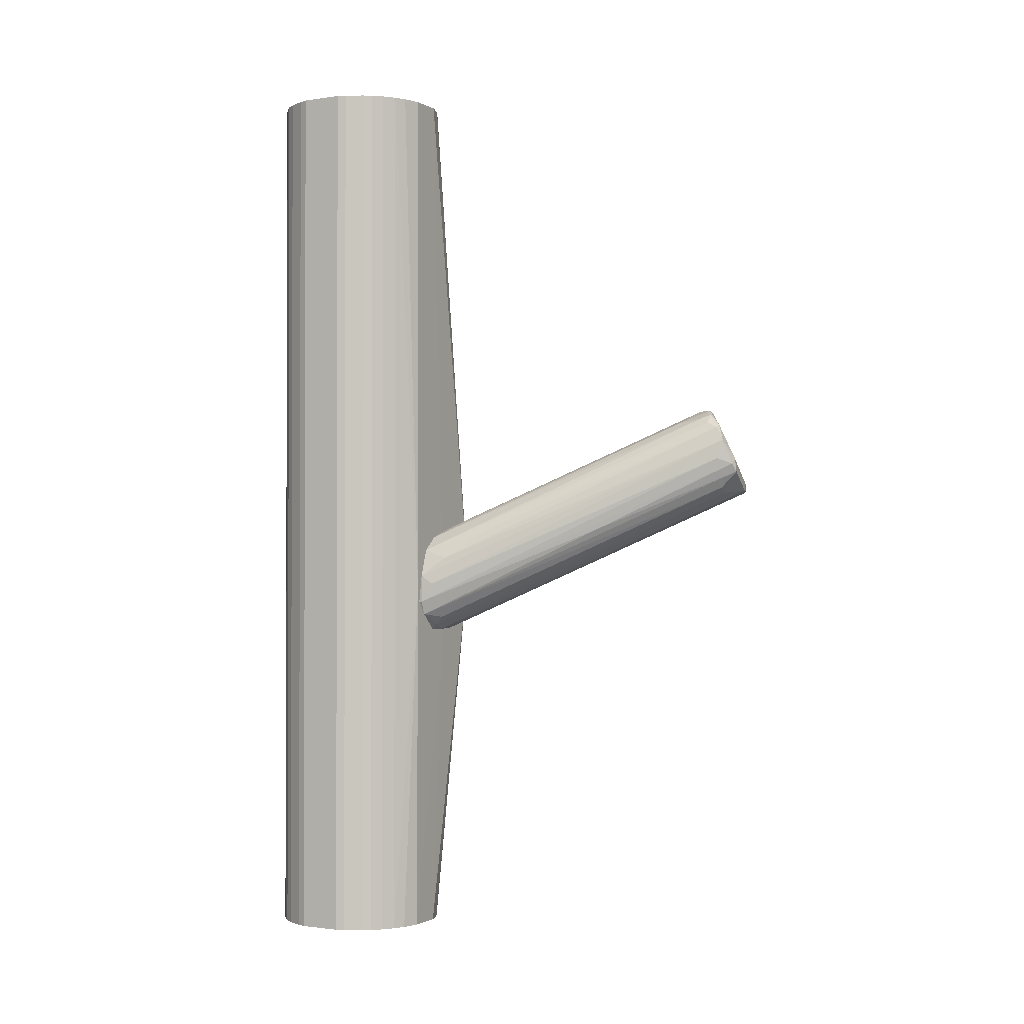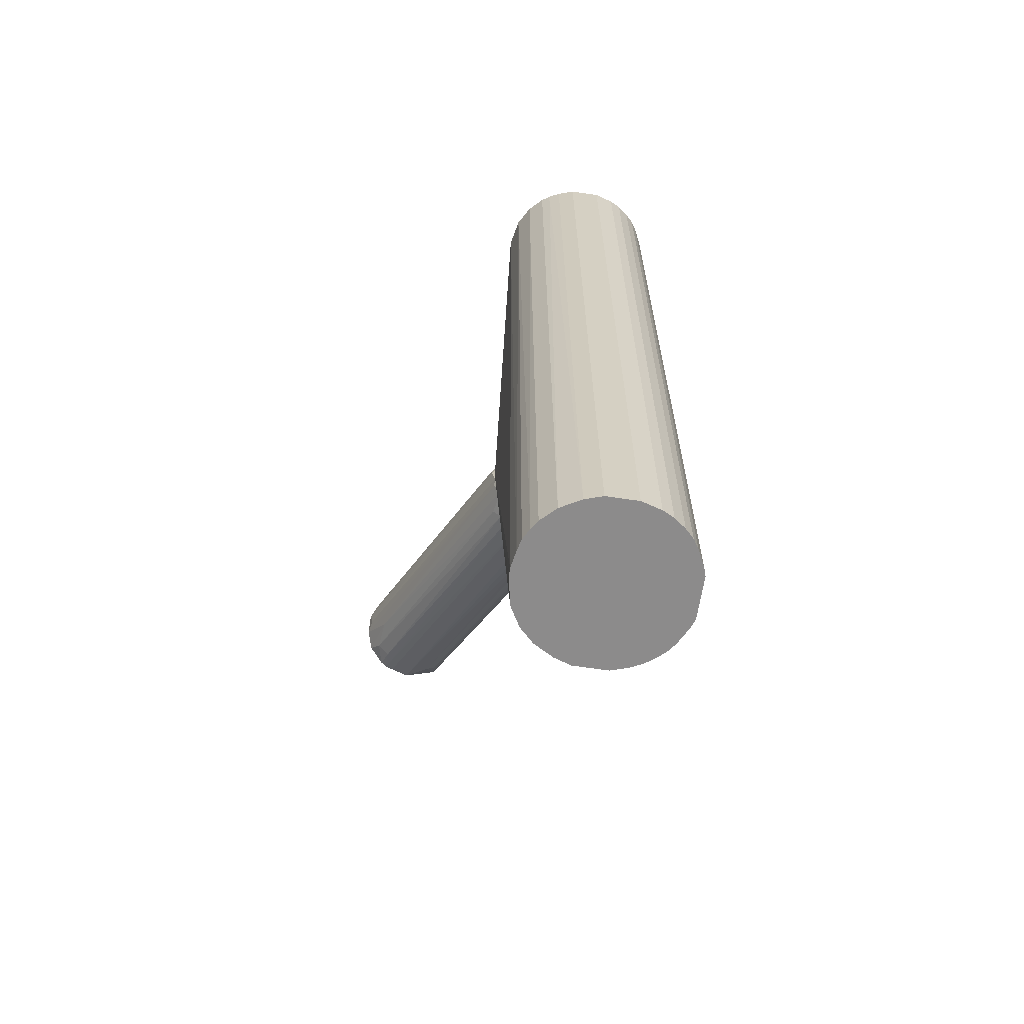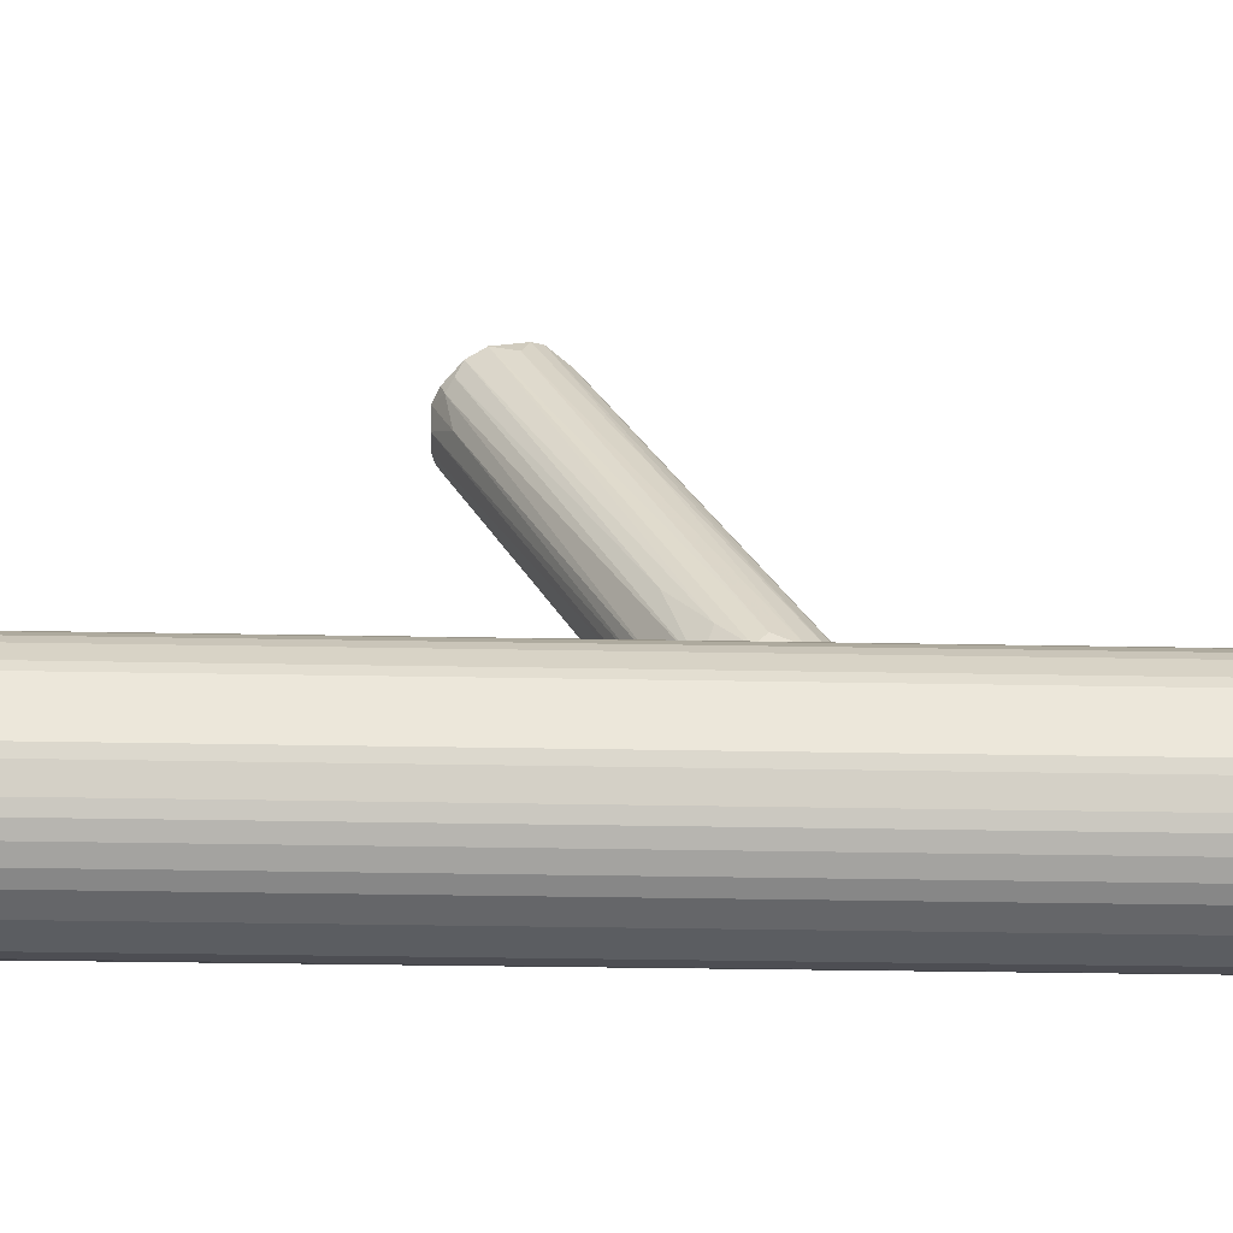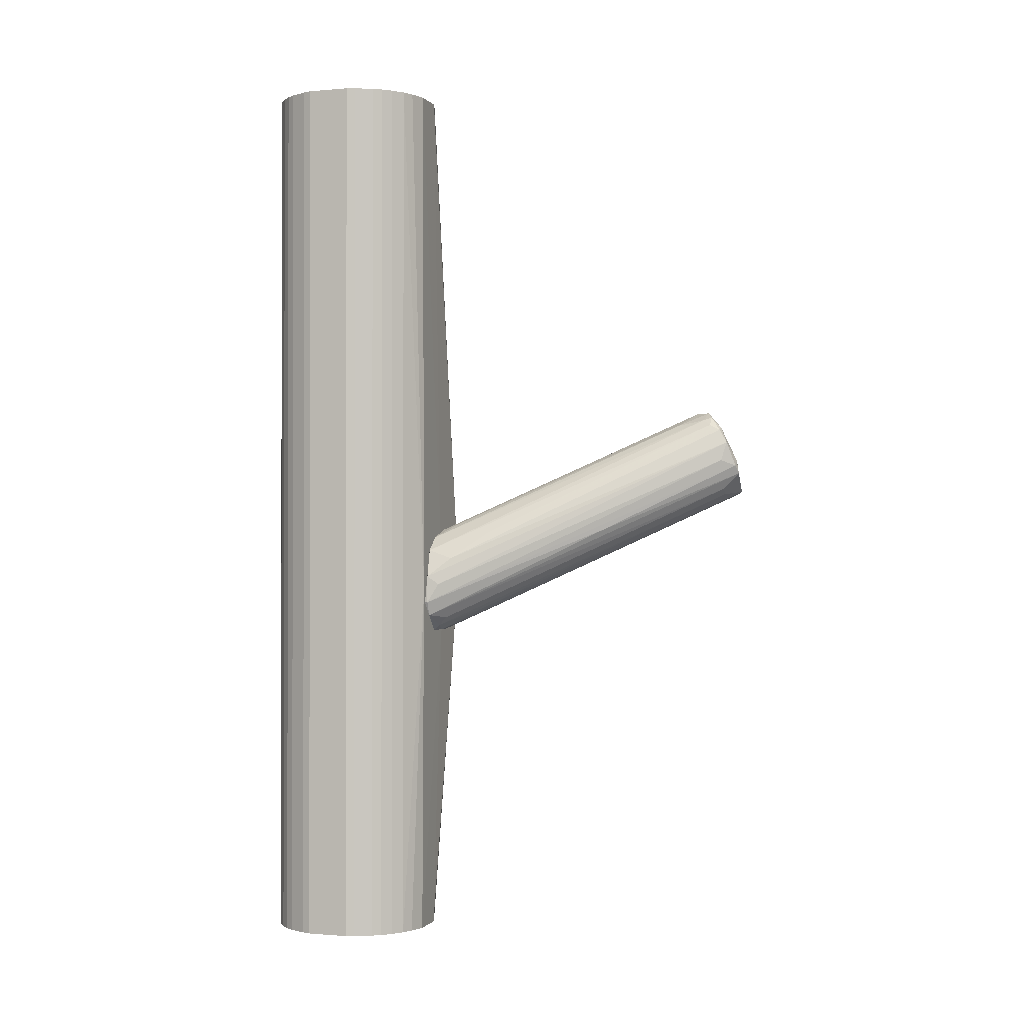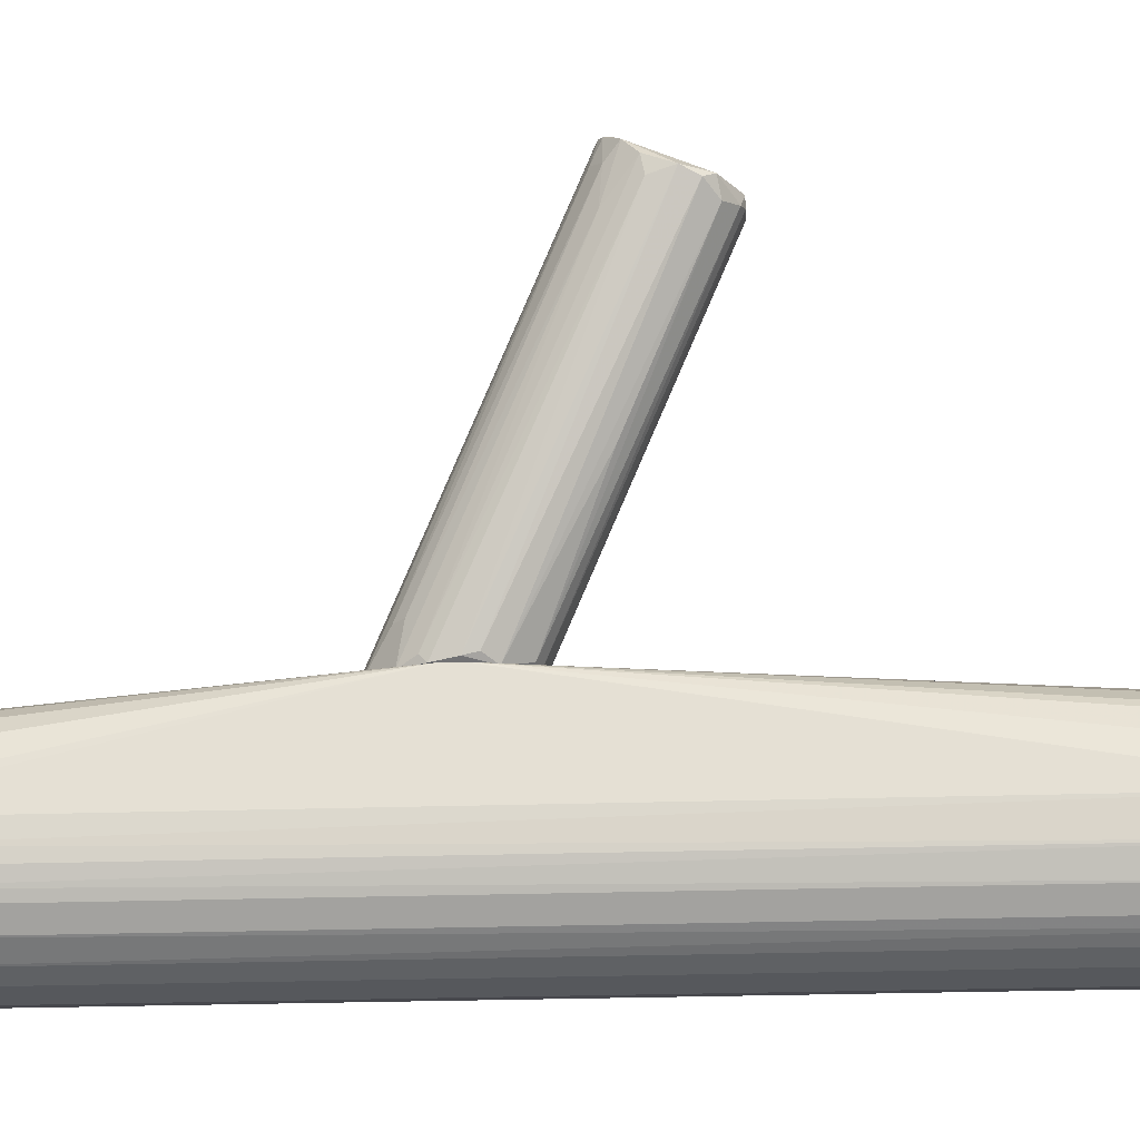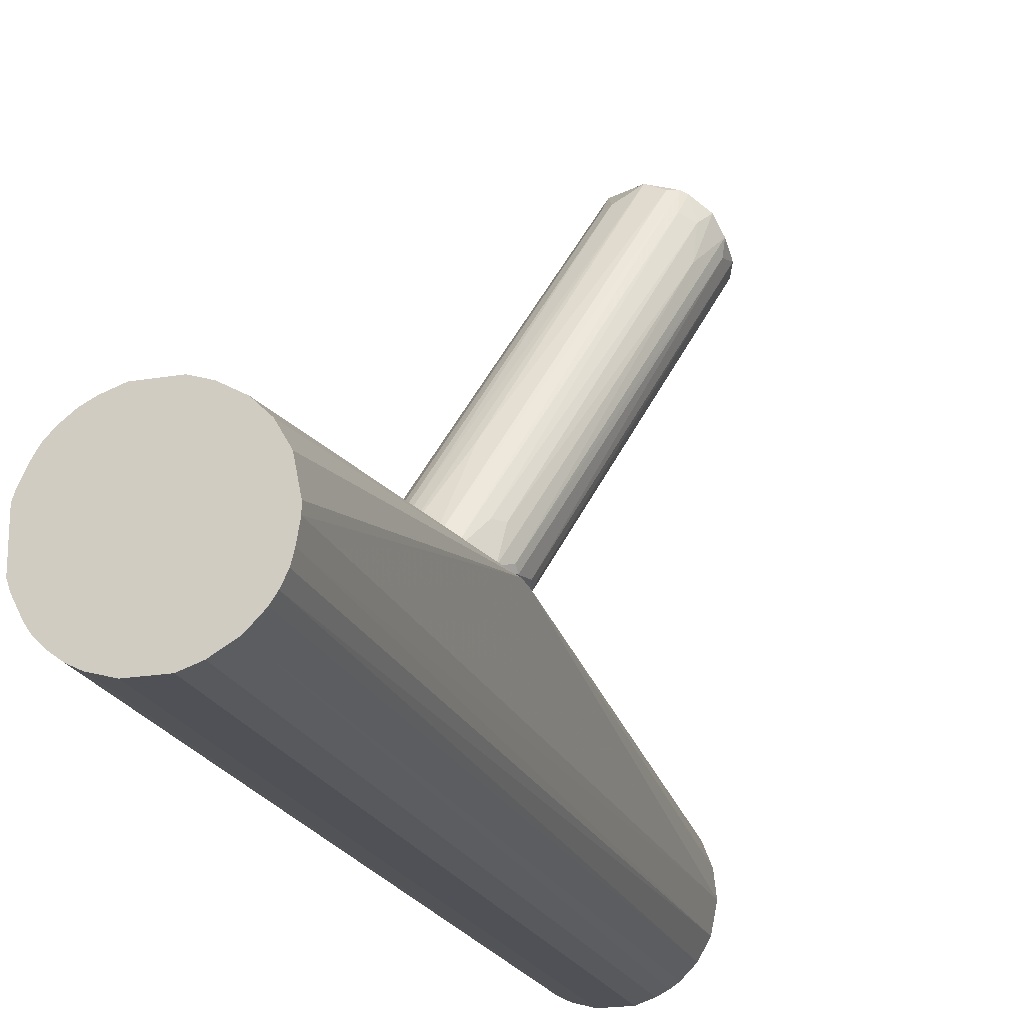
<metadata>
{"format":"obj","ext":"obj","renderer":"f3d","projection":"perspective","resolution":1024,"background":"white","views":[{"elev":-1.2,"azim":118.7,"up":"+Z"},{"elev":-64.0,"azim":-8.7,"up":"+Z"},{"elev":-35.8,"azim":88.6,"up":"+Y"},{"elev":-0.8,"azim":108.4,"up":"+Z"},{"elev":-27.8,"azim":-87.3,"up":"+Y"},{"elev":-20.4,"azim":-162.7,"up":"+Y"}]}
</metadata>
<code>
o convex_0
v 0.03008 -0.02576 0.1195
v 0.01067 -0.06458 -0.1195
v 0.006193 -0.06308 -0.1195
v 0.02411 -0.02202 -0.1195
v -0.007992 -0.01979 -0.01567
v 0.000971 -0.06009 0.1195
v 0.03381 -0.05487 0.1195
v 0.0368 -0.04815 -0.1195
v -0.007242 -0.04367 -0.1195
v -0.006497 -0.03695 0.1195
v 0.01067 -0.02053 0.1195
v 0.02411 -0.06308 0.1195
v 0.0271 -0.06159 -0.1195
v 0.0368 -0.03696 0.1195
v 0.03381 -0.03024 -0.1195
v 0.000971 -0.02501 -0.1195
v -0.005751 -0.05113 0.1195
v -0.002765 -0.05636 -0.1195
v 0.02038 -0.01979 -0.02238
v 0.01067 -0.06458 0.1195
v 0.01067 -0.02053 -0.1195
v 0.000971 -0.02501 0.1195
v -0.007242 -0.04367 0.1195
v 0.01888 -0.06458 -0.1195
v 0.0368 -0.04815 0.1195
v 0.0368 -0.03696 -0.1195
v 0.01963 -0.02053 0.1195
v 0.03232 -0.0571 -0.1195
v -0.005751 -0.03397 -0.1195
v 0.03008 -0.05935 0.1195
v -0.005751 -0.05113 -0.1195
v 0.03008 -0.02576 -0.1195
v 0.01888 -0.06458 0.1195
v 0.03232 -0.028 0.1195
v -0.004256 -0.03098 0.1195
v 0.0271 -0.02352 0.1195
v -0.002765 -0.05636 0.1195
v 0.000971 -0.06009 -0.1195
v 0.003211 -0.06159 0.1195
v 0.01963 -0.02053 -0.1195
v -0.007992 -0.01979 -0.02014
v 0.03605 -0.03472 0.1195
v 0.03605 -0.05039 -0.1195
v -0.002765 -0.02874 -0.1195
v 0.02411 -0.06308 -0.1195
v 0.0271 -0.02352 -0.1195
v 0.006197 -0.02202 0.1195
v 0.006197 -0.02202 -0.1195
v -0.006497 -0.04815 -0.1195
v 0.0271 -0.06159 0.1195
v 0.006193 -0.06308 0.1195
v -0.004256 -0.05412 -0.1195
v 0.03232 -0.028 -0.1195
v 0.03232 -0.0571 0.1195
v 0.03381 -0.05487 -0.1195
v 0.03008 -0.05935 -0.1195
v 0.03605 -0.03472 -0.1195
v 0.03381 -0.03024 0.1195
v 0.03605 -0.05039 0.1195
v -0.002765 -0.02874 0.1195
v 0.006197 -0.01979 -0.03506
v 0.006943 -0.01979 -0.005963
v -0.007242 -0.04143 -0.1195
v 0.02411 -0.02202 0.1195
f 27 36 64
f 2 3 4
f 1 6 7
f 2 4 8
f 4 3 9
f 6 1 10
f 10 1 11
f 7 6 12
f 2 8 13
f 1 7 14
f 8 4 15
f 4 9 16
f 6 10 17
f 9 3 18
f 3 2 20
f 12 6 20
f 4 16 21
f 10 11 22
f 5 9 23
f 10 5 23
f 17 10 23
f 2 13 24
f 20 2 24
f 14 7 25
f 8 14 25
f 14 8 26
f 8 15 26
f 11 1 27
f 13 8 28
f 16 9 29
f 7 12 30
f 9 18 31
f 15 4 32
f 12 20 33
f 24 12 33
f 20 24 33
f 1 14 34
f 32 1 34
f 5 10 35
f 10 22 35
f 27 1 36
f 1 32 36
f 6 17 37
f 18 6 37
f 18 3 38
f 6 18 38
f 20 6 39
f 38 3 39
f 6 38 39
f 19 4 40
f 4 21 40
f 9 5 41
f 5 19 41
f 14 26 42
f 34 14 42
f 8 25 43
f 28 8 43
f 16 29 44
f 41 16 44
f 29 41 44
f 13 12 45
f 24 13 45
f 12 24 45
f 4 19 46
f 32 4 46
f 19 36 46
f 36 32 46
f 11 5 47
f 5 22 47
f 22 11 47
f 21 16 48
f 16 41 48
f 41 21 48
f 23 9 49
f 17 23 49
f 9 31 49
f 31 17 49
f 12 13 50
f 30 12 50
f 13 30 50
f 3 20 51
f 39 3 51
f 20 39 51
f 17 31 52
f 31 18 52
f 37 17 52
f 18 37 52
f 15 32 53
f 34 15 53
f 32 34 53
f 28 7 54
f 7 30 54
f 30 28 54
f 7 28 55
f 43 7 55
f 28 43 55
f 13 28 56
f 30 13 56
f 28 30 56
f 26 15 57
f 42 26 57
f 15 42 57
f 15 34 58
f 42 15 58
f 34 42 58
f 25 7 59
f 7 43 59
f 43 25 59
f 22 5 60
f 5 35 60
f 35 22 60
f 19 40 61
f 40 21 61
f 41 19 61
f 21 41 61
f 5 11 62
f 19 5 62
f 11 27 62
f 27 19 62
f 29 9 63
f 9 41 63
f 41 29 63
f 19 27 64
f 36 19 64
o convex_1
v 0.007685 -0.007081 -0.02837
v -0.01919 0.05487 0.02912
v -0.0162 0.05636 0.02762
v -0.03188 0.06084 0.006717
v -0.0065 -0.01977 -0.01045
v 0.01589 -0.01977 -0.0112
v -0.01396 0.06383 0.01343
v -0.03561 0.05039 0.02239
v -0.005756 -0.01977 -0.02687
v 0.01963 -0.01903 -0.02612
v 0.000965 -0.01903 -0.005222
v 0.003953 -0.01903 -0.03434
v -0.02367 0.06383 0.005972
v -0.03636 0.05039 0.01343
v -0.01247 0.06159 0.02015
v -0.02814 0.04965 0.02837
v -0.008738 -0.01902 -0.01642
v 0.006941 -0.01455 -0.003731
v -0.01546 0.06009 0.006717
v 0.01664 -0.01306 -0.01344
v 0.01814 -0.01903 -0.02986
v -0.03561 0.05785 0.009705
v -0.005006 -0.01156 -0.02762
v -0.02143 0.05114 0.02912
v -0.01321 0.05935 0.02389
v -0.0177 0.01308 0.008208
v 0.01216 -0.01977 -0.03434
v -0.03411 0.05189 0.02463
v -0.0162 0.06383 0.01492
v -0.02814 0.06159 0.005226
v -0.007994 -0.01828 -0.02314
v 0.01888 -0.01604 -0.0209
v 0.01142 -0.01977 -0.007464
v -0.002768 -0.01753 -0.005216
v -0.03188 0.04815 0.02538
v -0.03711 0.05412 0.01269
v 0.0144 -0.0153 -0.0306
v -0.001274 0.004868 -0.02314
v -0.03711 0.05189 0.01866
v -0.01172 0.06009 0.01493
v 0.000215 -0.01902 -0.03285
v -0.0177 0.06009 0.005226
v -0.01546 0.04666 0.02538
v 0.006191 -0.01903 -0.005222
v -0.02591 0.05039 0.02912
v -0.008738 -0.01828 -0.01343
v -0.03337 0.05487 0.006717
v -0.01546 0.06457 0.0112
v -0.03188 0.06084 0.008208
v 0.01963 -0.01903 -0.01866
v -0.01546 0.05935 0.02463
v -0.03263 0.04666 0.005972
v 0.009923 -0.01828 -0.03434
v -0.01546 0.05412 0.02687
v -0.007994 -0.01977 -0.02165
v -0.01396 0.05636 0.02538
v 0.01142 -0.003348 -0.005974
v -0.03039 0.05636 0.004481
v -0.02665 0.05263 0.02912
v -0.00725 -0.01156 -0.02538
v 0.01963 -0.01977 -0.02612
v 0.000215 0.02799 -0.005216
v 0.01366 -0.01753 -0.03285
v -0.03039 0.06159 0.005972
f 105 122 128
f 70 69 73
f 84 79 89
f 70 73 91
f 79 71 93
f 69 70 97
f 75 69 97
f 69 75 98
f 75 80 98
f 90 69 98
f 90 98 99
f 72 69 99
f 69 90 99
f 80 92 99
f 92 72 99
f 98 80 99
f 95 78 100
f 83 85 101
f 76 94 102
f 94 77 102
f 78 81 103
f 72 92 103
f 92 86 103
f 100 78 103
f 86 100 103
f 74 71 104
f 71 79 104
f 96 74 104
f 79 96 104
f 91 73 105
f 76 91 105
f 65 77 106
f 66 88 107
f 88 82 107
f 82 97 107
f 82 88 108
f 75 97 108
f 97 82 108
f 80 75 109
f 88 66 109
f 75 108 109
f 108 88 109
f 69 72 110
f 81 69 110
f 72 103 110
f 103 81 110
f 86 68 111
f 85 83 112
f 77 93 112
f 93 71 112
f 106 77 112
f 83 106 112
f 68 86 113
f 86 92 113
f 93 77 113
f 92 93 113
f 84 70 114
f 79 84 114
f 74 96 114
f 96 79 114
f 66 67 115
f 67 89 115
f 89 79 115
f 79 93 115
f 93 92 115
f 73 95 116
f 100 86 116
f 95 100 116
f 86 111 116
f 77 65 117
f 91 76 117
f 102 77 117
f 76 102 117
f 67 66 118
f 97 70 118
f 66 107 118
f 107 97 118
f 73 69 119
f 69 81 119
f 81 78 119
f 95 73 119
f 78 95 119
f 89 67 120
f 67 118 120
f 118 70 120
f 70 84 121
f 84 89 121
f 89 120 121
f 120 70 121
f 105 87 122
f 111 68 122
f 87 111 122
f 92 80 123
f 80 109 123
f 109 66 123
f 66 115 123
f 115 92 123
f 87 105 124
f 105 73 124
f 111 87 124
f 73 116 124
f 116 111 124
f 85 74 125
f 70 91 125
f 91 85 125
f 114 70 125
f 74 114 125
f 71 74 126
f 74 85 126
f 112 71 126
f 85 112 126
f 85 91 127
f 83 101 127
f 101 85 127
f 65 106 127
f 106 83 127
f 117 65 127
f 91 117 127
f 94 76 128
f 77 94 128
f 76 105 128
f 68 113 128
f 113 77 128
f 122 68 128

</code>
